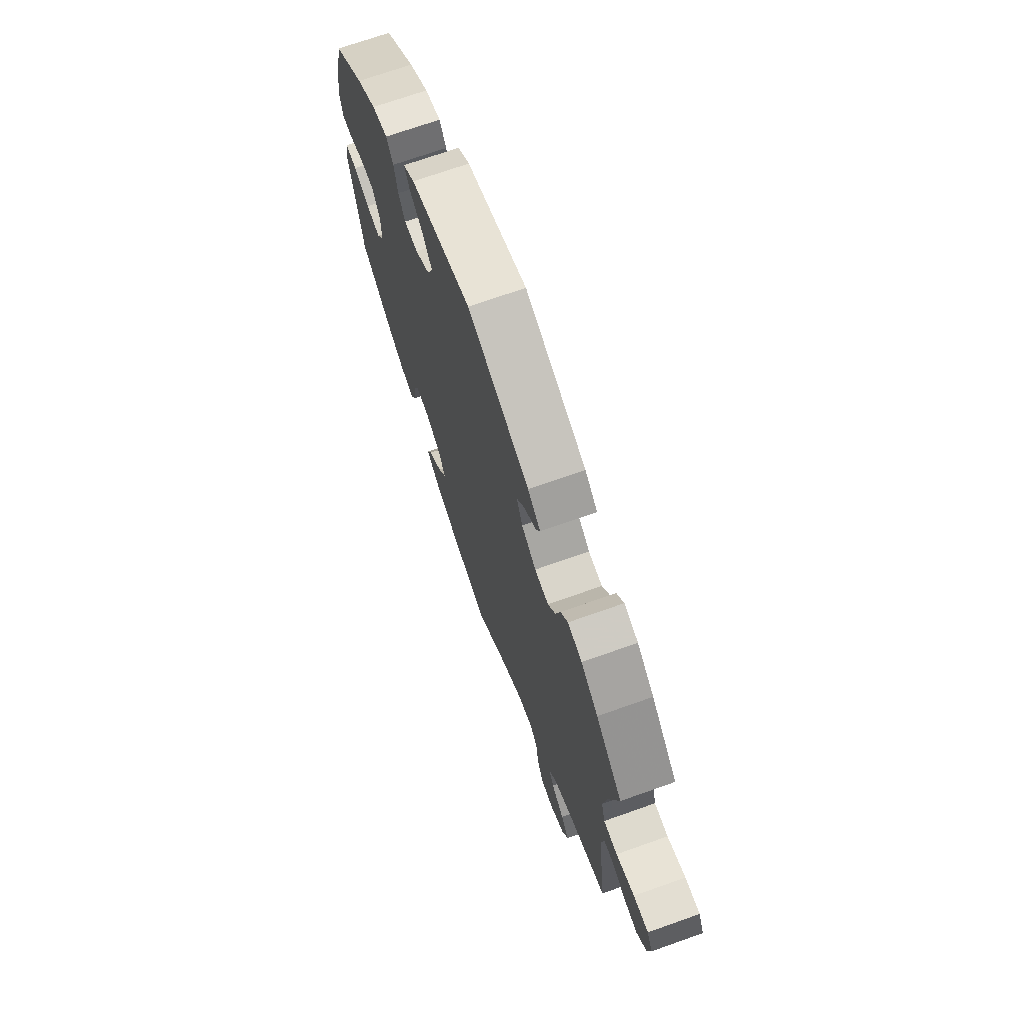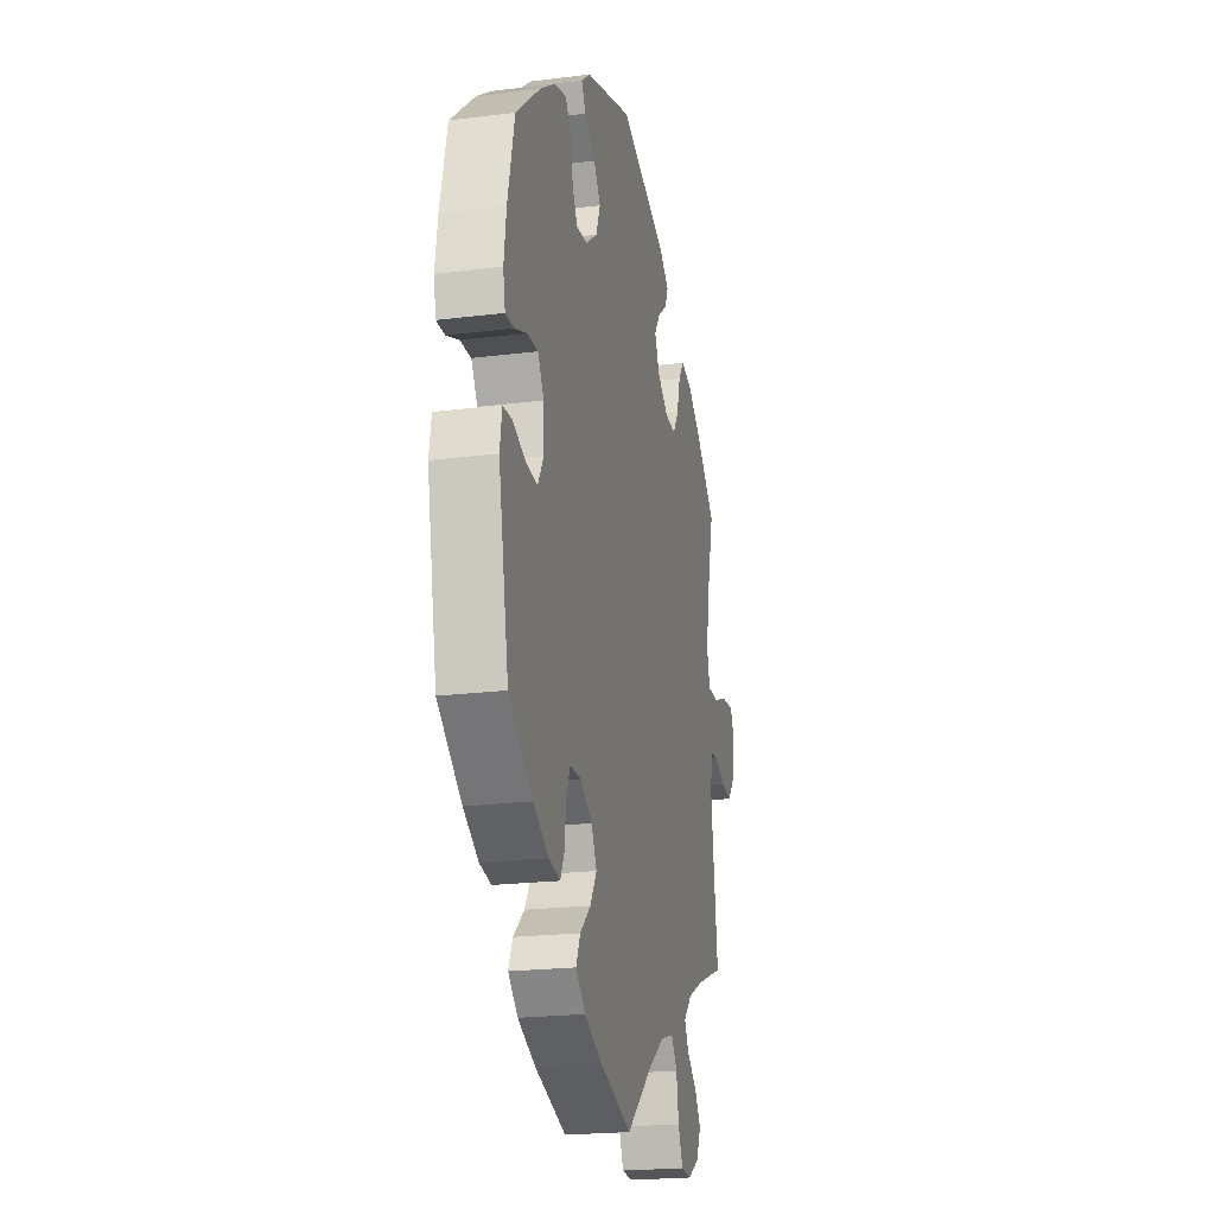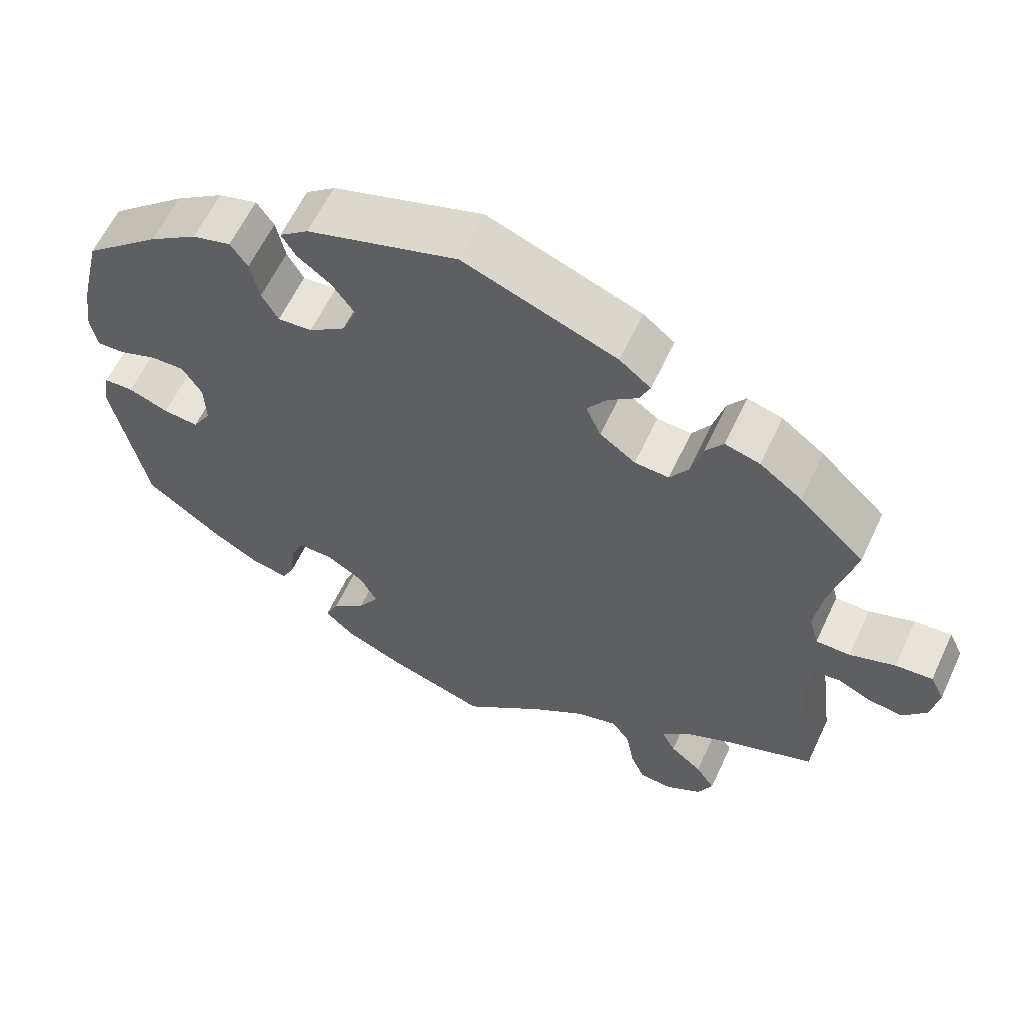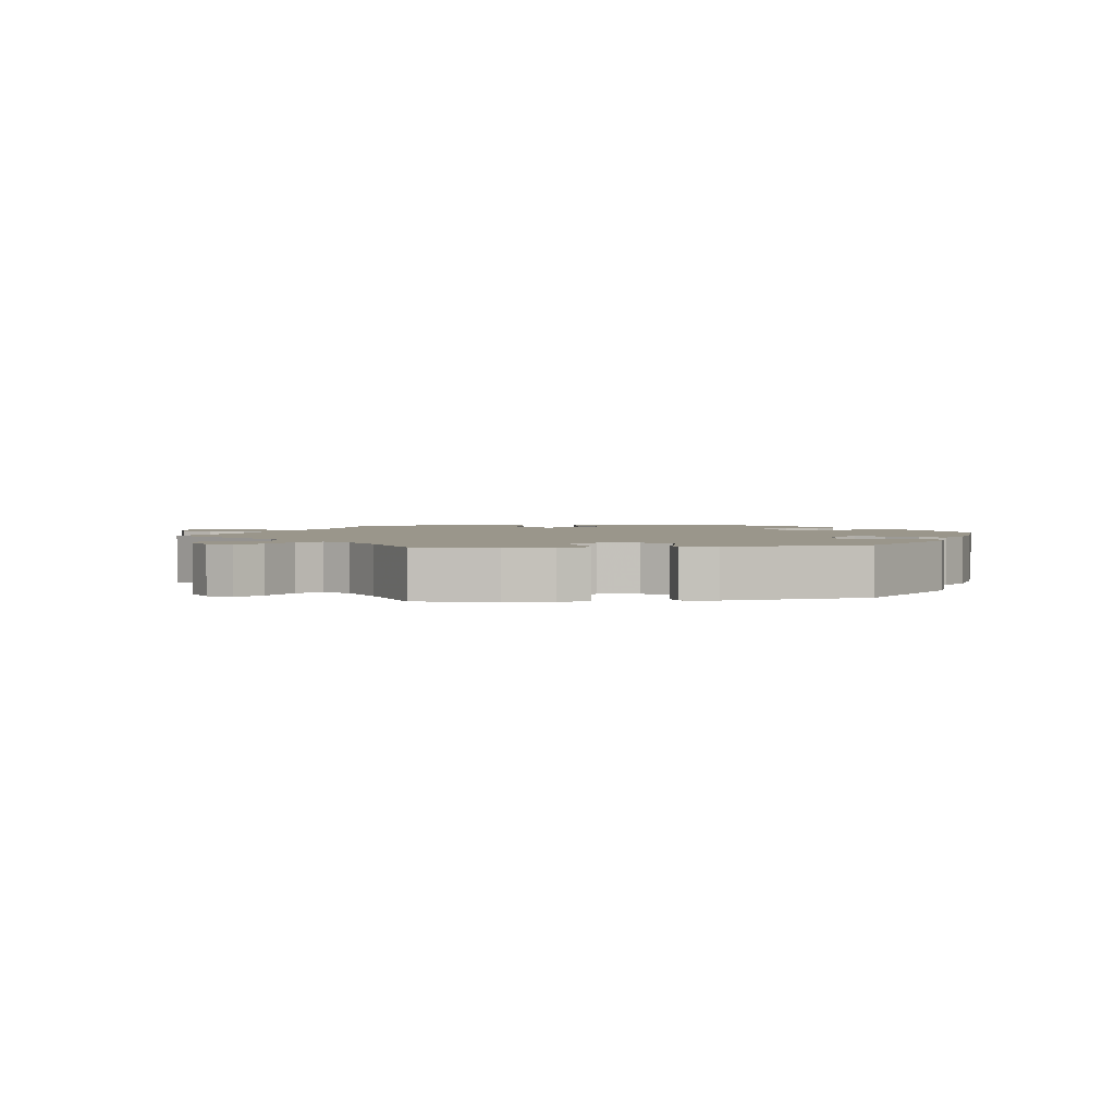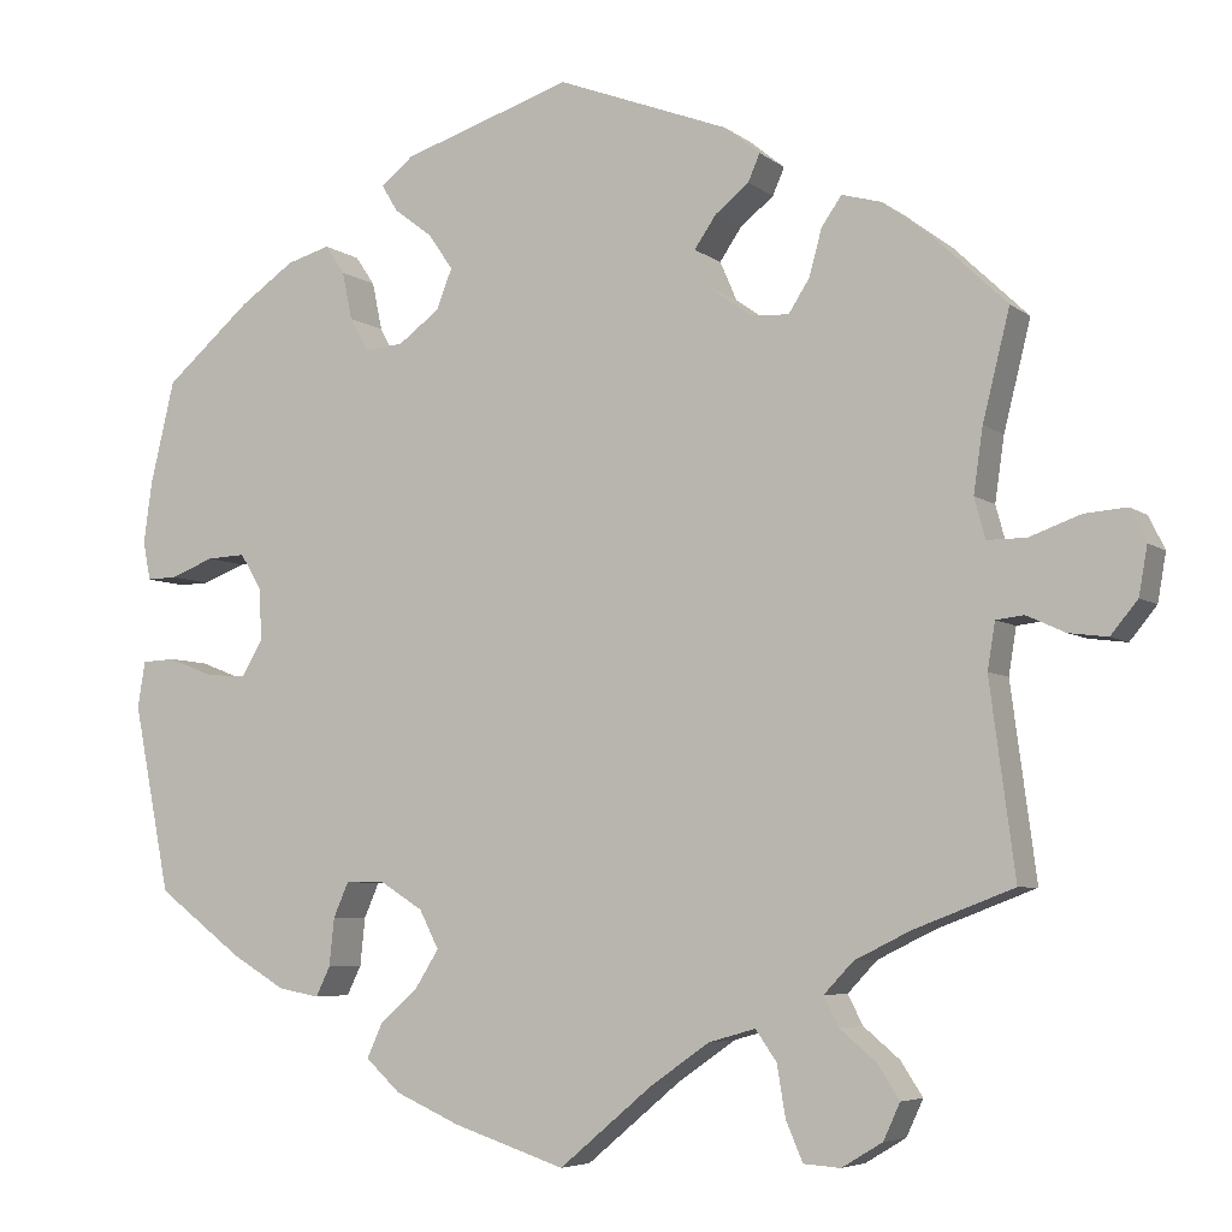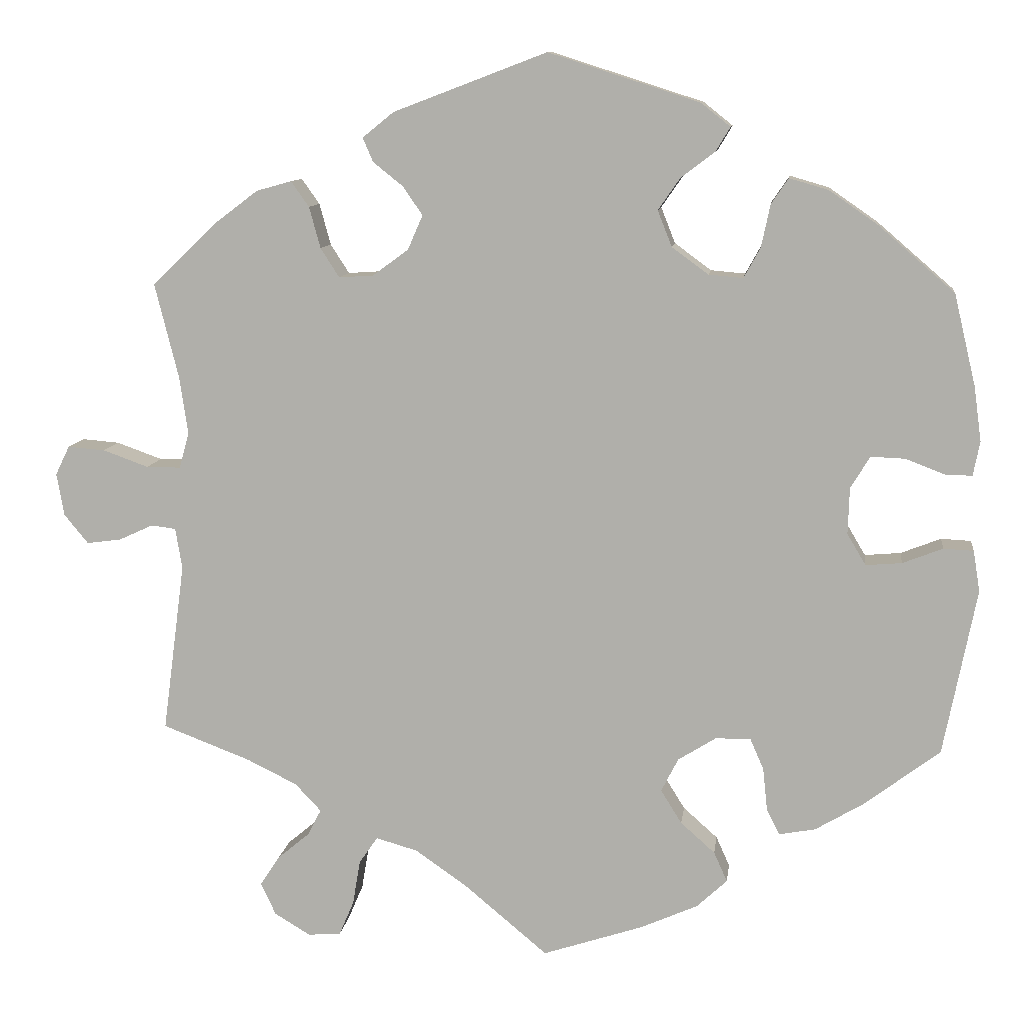
<metadata>
{"format":"obj","ext":"obj","renderer":"f3d","projection":"perspective","resolution":1024,"background":"white","views":[{"elev":71.2,"azim":-109.5,"up":"+Z"},{"elev":-21.3,"azim":102.5,"up":"+Z"},{"elev":61.1,"azim":-154.9,"up":"+Z"},{"elev":2.3,"azim":-37.8,"up":"+Y"},{"elev":-5.7,"azim":-153.8,"up":"+Z"},{"elev":10.3,"azim":7.2,"up":"+Z"}]}
</metadata>
<code>
v -0.683 0.07 0.045
v 0.305 0.07 -0.399
v 0.566 0.07 0.188
v -0.187 0.07 0.36
v -0.111 0.07 -0.527
v 0.211 0.07 -0.542
v 0.134 0.07 -0.576
v -0.237 0.07 -0.462
v 0.222 0.07 0.492
v -0.262 0.07 -0.498
v 0.435 0.07 -0.387
v -0.345 0.07 0.45
v -0.507 0.07 0.058
v 0.407 0.07 0.049
v -0.167 0.07 0.406
v -0.352 0.07 -0.388
v 0.202 0.07 0.555
v -0.281 0.07 0.322
v 0.283 0.07 0.367
v 0.479 0.07 0.09
v 0.188 0.07 -0.423
v -0.641 0.07 -0.051
v 0.183 0.07 -0.333
v 0.435 0.07 0.398
v 0.234 0.07 -0.301
v -0.247 0.07 0.508
v 0.166 0.07 0.367
v 0.405 0.07 -0.013
v -0.419 0.07 -0.355
v -0.505 0.07 0.182
v 0 0.07 0.62
v -0.537 0.07 -0.31
v -0.449 0.07 0.394
v 0.147 0.07 0.415
v -0.494 0.07 0.106
v -0.673 0.07 -0.012
v 0.433 0.07 0.092
v 0.567 0.07 0.069
v -0.516 0.07 -0.028
v -0.537 0.07 0.31
v 0.531 0.07 0.07
v -0.233 0.07 0.476
v 0.215 0.07 0.331
v 0.16 0.07 -0.378
v -0.272 0.07 -0.558
v -0.335 0.07 -0.46
v -0.336 0.07 -0.608
v -0.205 0.07 0.542
v 0.537 0.07 -0.31
v 0.581 0.07 -0.087
v 0.322 0.07 -0.434
v 0.532 0.07 -0.03
v 0.295 0.07 0.424
v 0.176 0.07 0.457
v -0.595 0.07 -0.045
v -0.392 0.07 0.437
v 0.43 0.07 -0.055
v -0.664 0.07 0.084
v 0.537 0.07 0.31
v 0.261 0.07 0.327
v 0.299 0.07 -0.342
v 0.478 0.07 -0.051
v -0.507 0.07 -0.083
v -0.235 0.07 0.325
v -0.306 0.07 0.361
v -0.404 0.07 -0.536
v 0.318 0.07 0.458
v -0.553 0.07 0.058
v -0.181 0.07 -0.478
v -0.193 0.07 0.444
v 0.281 0.07 -0.301
v -0.378 0.07 -0.496
v 0.234 0.07 -0.464
v 0.252 0.07 -0.504
v 0.576 0.07 0.115
v 0 0.07 -0.62
v 0.241 0.07 0.524
v -0.384 0.07 -0.579
v -0.292 0.07 -0.605
v 0.37 0.07 0.443
v -0.321 0.07 0.416
v 0.572 0.07 -0.032
v -0.614 0.07 0.08
v 0.371 0.07 -0.425
v -0.549 0.07 -0.024
v -0.317 0.07 -0.425
v -0.683 -0 0.045
v 0.305 -0 -0.399
v 0.566 -0 0.188
v -0.187 -0 0.36
v -0.111 -0 -0.527
v 0.211 -0 -0.542
v 0.134 -0 -0.576
v -0.237 -0 -0.462
v 0.222 -0 0.492
v -0.262 -0 -0.498
v 0.435 -0 -0.387
v -0.345 -0 0.45
v -0.507 -0 0.058
v 0.407 -0 0.049
v -0.167 -0 0.406
v -0.352 -0 -0.388
v 0.202 -0 0.555
v -0.281 -0 0.322
v 0.283 -0 0.367
v 0.479 -0 0.09
v 0.188 -0 -0.423
v -0.641 -0 -0.051
v 0.183 -0 -0.333
v 0.435 -0 0.398
v 0.234 -0 -0.301
v -0.247 -0 0.508
v 0.166 -0 0.367
v 0.405 -0 -0.013
v -0.419 -0 -0.355
v -0.505 -0 0.182
v 0 -0 0.62
v -0.537 -0 -0.31
v -0.449 -0 0.394
v 0.147 -0 0.415
v -0.494 -0 0.106
v -0.673 -0 -0.012
v 0.433 -0 0.092
v 0.567 -0 0.069
v -0.516 -0 -0.028
v -0.537 -0 0.31
v 0.531 -0 0.07
v -0.233 -0 0.476
v 0.215 -0 0.331
v 0.16 -0 -0.378
v -0.272 -0 -0.558
v -0.335 -0 -0.46
v -0.336 -0 -0.608
v -0.205 -0 0.542
v 0.537 -0 -0.31
v 0.581 -0 -0.087
v 0.322 -0 -0.434
v 0.532 -0 -0.03
v 0.295 -0 0.424
v 0.176 -0 0.457
v -0.595 -0 -0.045
v -0.392 -0 0.437
v 0.43 -0 -0.055
v -0.664 -0 0.084
v 0.537 -0 0.31
v 0.261 -0 0.327
v 0.299 -0 -0.342
v 0.478 -0 -0.051
v -0.507 -0 -0.083
v -0.235 -0 0.325
v -0.306 -0 0.361
v -0.404 -0 -0.536
v 0.318 -0 0.458
v -0.553 -0 0.058
v -0.181 -0 -0.478
v -0.193 -0 0.444
v 0.281 -0 -0.301
v -0.378 -0 -0.496
v 0.234 -0 -0.464
v 0.252 -0 -0.504
v 0.576 -0 0.115
v 0 -0 -0.62
v 0.241 -0 0.524
v -0.384 -0 -0.579
v -0.292 -0 -0.605
v 0.37 -0 0.443
v -0.321 -0 0.416
v 0.572 -0 -0.032
v -0.614 -0 0.08
v 0.371 -0 -0.425
v -0.549 -0 -0.024
v -0.317 -0 -0.425
f 7 76 5
f 6 7 5 69
f 21 73 74 6
f 44 21 6 69
f 23 44 69 8
f 25 23 8
f 84 51 2 61
f 84 61 71
f 11 84 71
f 49 11 71
f 50 49 71
f 62 52 82 50
f 57 62 50 71
f 28 57 71 25
f 75 38 41 20
f 75 20 37
f 3 75 37
f 59 3 37
f 24 59 37 14
f 19 53 67 80
f 60 19 80 24
f 17 77 9 54
f 17 54 34
f 31 17 34
f 48 31 34 27
f 70 42 26 48
f 15 70 48 27
f 56 12 81 65
f 56 65 18
f 30 40 33 56
f 35 30 56 18
f 13 35 18 64
f 1 58 83 68
f 1 68 13
f 36 1 13
f 85 55 22 36
f 85 36 13
f 39 85 13 64
f 29 32 63
f 16 29 63 39
f 86 16 39 64
f 78 66 72 46
f 78 46 86
f 47 78 86
f 10 45 79 47
f 10 47 86 64
f 14 28 25 8
f 60 24 14 8
f 4 15 27 43
f 64 4 43 60
f 8 10 64 60
f 91 162 93
f 155 91 93 92
f 92 160 159 107
f 155 92 107 130
f 94 155 130 109
f 94 109 111
f 147 88 137 170
f 157 147 170
f 157 170 97
f 157 97 135
f 157 135 136
f 136 168 138 148
f 157 136 148 143
f 111 157 143 114
f 106 127 124 161
f 123 106 161
f 123 161 89
f 123 89 145
f 100 123 145 110
f 166 153 139 105
f 110 166 105 146
f 140 95 163 103
f 120 140 103
f 120 103 117
f 113 120 117 134
f 134 112 128 156
f 113 134 156 101
f 151 167 98 142
f 104 151 142
f 142 119 126 116
f 104 142 116 121
f 150 104 121 99
f 154 169 144 87
f 99 154 87
f 99 87 122
f 122 108 141 171
f 99 122 171
f 150 99 171 125
f 149 118 115
f 125 149 115 102
f 150 125 102 172
f 132 158 152 164
f 172 132 164
f 172 164 133
f 133 165 131 96
f 150 172 133 96
f 94 111 114 100
f 94 100 110 146
f 129 113 101 90
f 146 129 90 150
f 146 150 96 94
f 5 91 155 69
f 69 155 94 8
f 8 94 96 10
f 10 96 131 45
f 45 131 165 79
f 79 165 133 47
f 47 133 164 78
f 78 164 152 66
f 66 152 158 72
f 72 158 132 46
f 46 132 172 86
f 86 172 102 16
f 16 102 115 29
f 29 115 118 32
f 32 118 149 63
f 63 149 125 39
f 39 125 171 85
f 85 171 141 55
f 55 141 108 22
f 22 108 122 36
f 36 122 87 1
f 1 87 144 58
f 58 144 169 83
f 83 169 154 68
f 68 154 99 13
f 13 99 121 35
f 35 121 116 30
f 30 116 126 40
f 40 126 119 33
f 33 119 142 56
f 56 142 98 12
f 12 98 167 81
f 81 167 151 65
f 65 151 104 18
f 18 104 150 64
f 64 150 90 4
f 4 90 101 15
f 15 101 156 70
f 70 156 128 42
f 42 128 112 26
f 26 112 134 48
f 48 134 117 31
f 31 117 103 17
f 17 103 163 77
f 77 163 95 9
f 9 95 140 54
f 54 140 120 34
f 34 120 113 27
f 27 113 129 43
f 43 129 146 60
f 60 146 105 19
f 19 105 139 53
f 53 139 153 67
f 67 153 166 80
f 80 166 110 24
f 24 110 145 59
f 59 145 89 3
f 3 89 161 75
f 75 161 124 38
f 38 124 127 41
f 41 127 106 20
f 20 106 123 37
f 37 123 100 14
f 14 100 114 28
f 28 114 143 57
f 57 143 148 62
f 62 148 138 52
f 52 138 168 82
f 82 168 136 50
f 50 136 135 49
f 49 135 97 11
f 11 97 170 84
f 84 170 137 51
f 51 137 88 2
f 2 88 147 61
f 61 147 157 71
f 71 157 111 25
f 25 111 109 23
f 23 109 130 44
f 44 130 107 21
f 21 107 159 73
f 73 159 160 74
f 74 160 92 6
f 6 92 93 7
f 7 93 162 76
f 76 162 91 5

</code>
